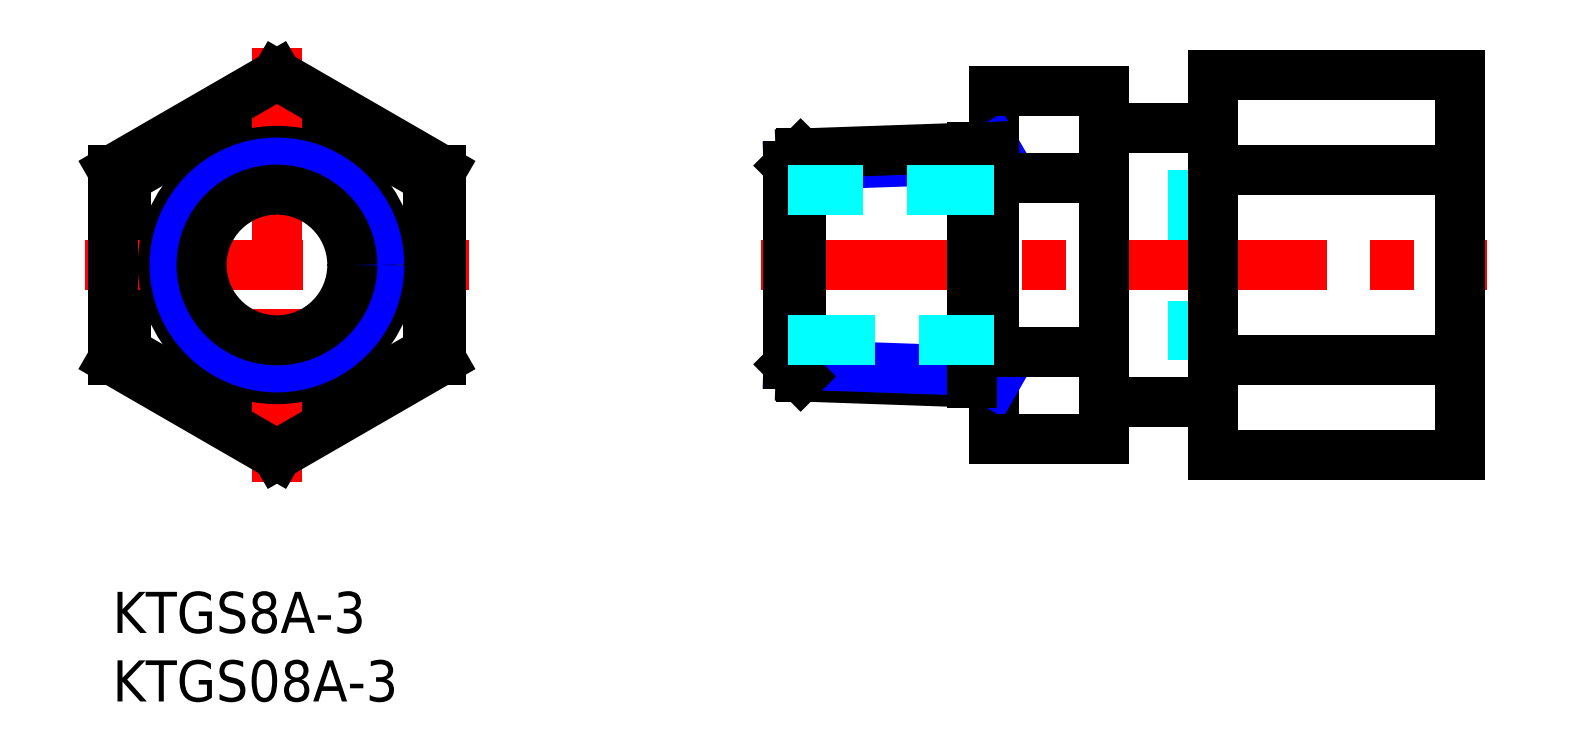
<metadata>
{"format":"dxf","ext":"dxf","renderer":"ezdxf+matplotlib","layout":"modelspace","background":"white","min_lineweight":24,"dpi":150}
</metadata>
<code>
0
SECTION
2
ENTITIES
0
INSERT
8
MSM_CONTINUOUS
2
*U13
10
0
20
0
30
0
0
INSERT
8
MSM_CONTINUOUS
2
*U14
10
0
20
0
30
0
0
LINE
8
MSM_CONTINUOUS
10
12
20
36.56
30
0
11
23
21
30.21
31
0
0
LINE
8
MSM_CONTINUOUS
10
12
20
11.15
30
0
11
1
21
17.51
31
0
0
LINE
8
MSM_CONTINUOUS
10
23
20
30.21
30
0
11
23
21
17.51
31
0
0
LINE
8
MSM_CONTINUOUS
10
1
20
30.21
30
0
11
12
21
36.56
31
0
0
LINE
8
MSM_CONTINUOUS
10
1
20
17.51
30
0
11
1
21
30.21
31
0
0
LINE
8
MSM_CONTINUOUS
10
23
20
17.51
30
0
11
12
21
11.15
31
0
0
LINE
8
MSM_CENTER
10
12
20
39.71
30
0
11
12
21
8
31
0
0
LINE
8
MSM_CENTER
10
-2
20
23.86
30
0
11
26
21
23.86
31
0
0
LINE
8
MSM_CONTINUOUS
10
24
20
30.78
30
0
11
24
21
16.93
31
0
0
LINE
8
MSM_CONTINUOUS
10
12
20
37.71
30
0
11
24
21
30.78
31
0
0
LINE
8
MSM_CONTINUOUS
10
0
20
30.78
30
0
11
12
21
37.71
31
0
0
LINE
8
MSM_CONTINUOUS
10
0
20
16.93
30
0
11
0
21
30.78
31
0
0
LINE
8
MSM_CONTINUOUS
10
12
20
10
30
0
11
0
21
16.93
31
0
0
LINE
8
MSM_CONTINUOUS
10
24
20
16.93
30
0
11
12
21
10
31
0
0
LINE
8
MSM_DASHED
10
78.83
20
16.96
30
0
11
98.33
21
16.96
31
0
0
LINE
8
MSM_DASHED
10
98.33
20
30.76
30
0
11
78.83
21
30.76
31
0
0
LINE
8
MSM_DASHED
10
78.83
20
30.76
30
0
11
78.83
21
16.96
31
0
0
LINE
8
MSM_CENTER
10
47.33
20
23.86
30
0
11
100.3
21
23.86
31
0
0
LINE
8
MSM_CONTINUOUS
10
72.33
20
13.86
30
0
11
80.33
21
13.86
31
0
0
LINE
8
MSM_CONTINUOUS
10
80.33
20
33.86
30
0
11
72.33
21
33.86
31
0
0
LINE
8
MSM_CONTINUOUS
10
64.33
20
11.15
30
0
11
64.33
21
36.56
31
0
0
LINE
8
MSM_CONTINUOUS
10
98.33
20
10
30
0
11
98.33
21
37.71
31
0
0
LINE
8
MSM_CONTINUOUS
10
80.33
20
10
30
0
11
80.33
21
37.71
31
0
0
LINE
8
MSM_NARROW
10
64.33
20
32.49
30
0
11
62.76
21
31.58
31
0
0
LINE
8
MSM_CONTINUOUS
10
50.22
20
15.72
30
0
11
50.22
21
32
31
0
0
LINE
8
MSM_CONTINUOUS
10
50.22
20
32
30
0
11
49.33
21
31.11
31
0
0
CIRCLE
8
MSM_CONTINUOUS
10
12
20
23.86
30
0
40
8.331
0
CIRCLE
8
MSM_NARROW
10
12
20
23.86
30
0
40
7.475
0
LINE
8
MSM_CONTINUOUS
10
50.22
20
15.72
30
0
11
64.33
21
15.22
31
0
0
LINE
8
MSM_NARROW
10
49.33
20
16.6
30
0
11
62.76
21
16.13
31
0
0
LINE
8
MSM_NARROW
10
49.33
20
31.11
30
0
11
62.76
21
31.58
31
0
0
LINE
8
MSM_CONTINUOUS
10
49.33
20
31.11
30
0
11
49.33
21
16.6
31
0
0
LINE
8
MSM_CONTINUOUS
10
50.22
20
15.72
30
0
11
49.33
21
16.6
31
0
0
LINE
8
MSM_NARROW
10
64.33
20
15.22
30
0
11
62.76
21
16.13
31
0
0
LINE
8
MSM_CONTINUOUS
10
50.22
20
32
30
0
11
64.33
21
32.49
31
0
0
LINE
8
MSM_CONTINUOUS
10
98.33
20
37.71
30
0
11
80.33
21
37.71
31
0
0
LINE
8
MSM_CONTINUOUS
10
98.33
20
10
30
0
11
80.33
21
10
31
0
0
LINE
8
MSM_CONTINUOUS
10
98.33
20
30.78
30
0
11
80.33
21
30.78
31
0
0
LINE
8
MSM_CONTINUOUS
10
98.33
20
16.93
30
0
11
80.33
21
16.93
31
0
0
LINE
8
MSM_CONTINUOUS
10
72.33
20
30.21
30
0
11
64.33
21
30.21
31
0
0
LINE
8
MSM_CONTINUOUS
10
72.33
20
17.51
30
0
11
64.33
21
17.51
31
0
0
LINE
8
MSM_CONTINUOUS
10
72.33
20
36.56
30
0
11
64.33
21
36.56
31
0
0
LINE
8
MSM_CONTINUOUS
10
72.33
20
11.15
30
0
11
64.33
21
11.15
31
0
0
LINE
8
MSM_CONTINUOUS
10
62.76
20
32.43
30
0
11
62.76
21
15.28
31
0
0
CIRCLE
8
MSM_CONTINUOUS
10
12
20
23.86
30
0
40
5.5
0
LINE
8
MSM_DASHED
10
64.33
20
29.36
30
0
11
49.33
21
29.36
31
0
0
LINE
8
MSM_DASHED
10
49.33
20
18.36
30
0
11
64.33
21
18.36
31
0
0
LINE
8
MSM_CONTINUOUS
10
72.33
20
11.15
30
0
11
72.33
21
36.56
31
0
0
VIEWPORT
8
0
10
143.6
20
100.1
30
0
40
595.5
41
222.2
68
     1
69
     1
0
VIEWPORT
8
MSM_CONTINUOUS
10
143.6
20
100.1
30
0
40
229.8
41
160.2
68
     2
69
     2
0
ENDSEC
0
EOF

</code>
